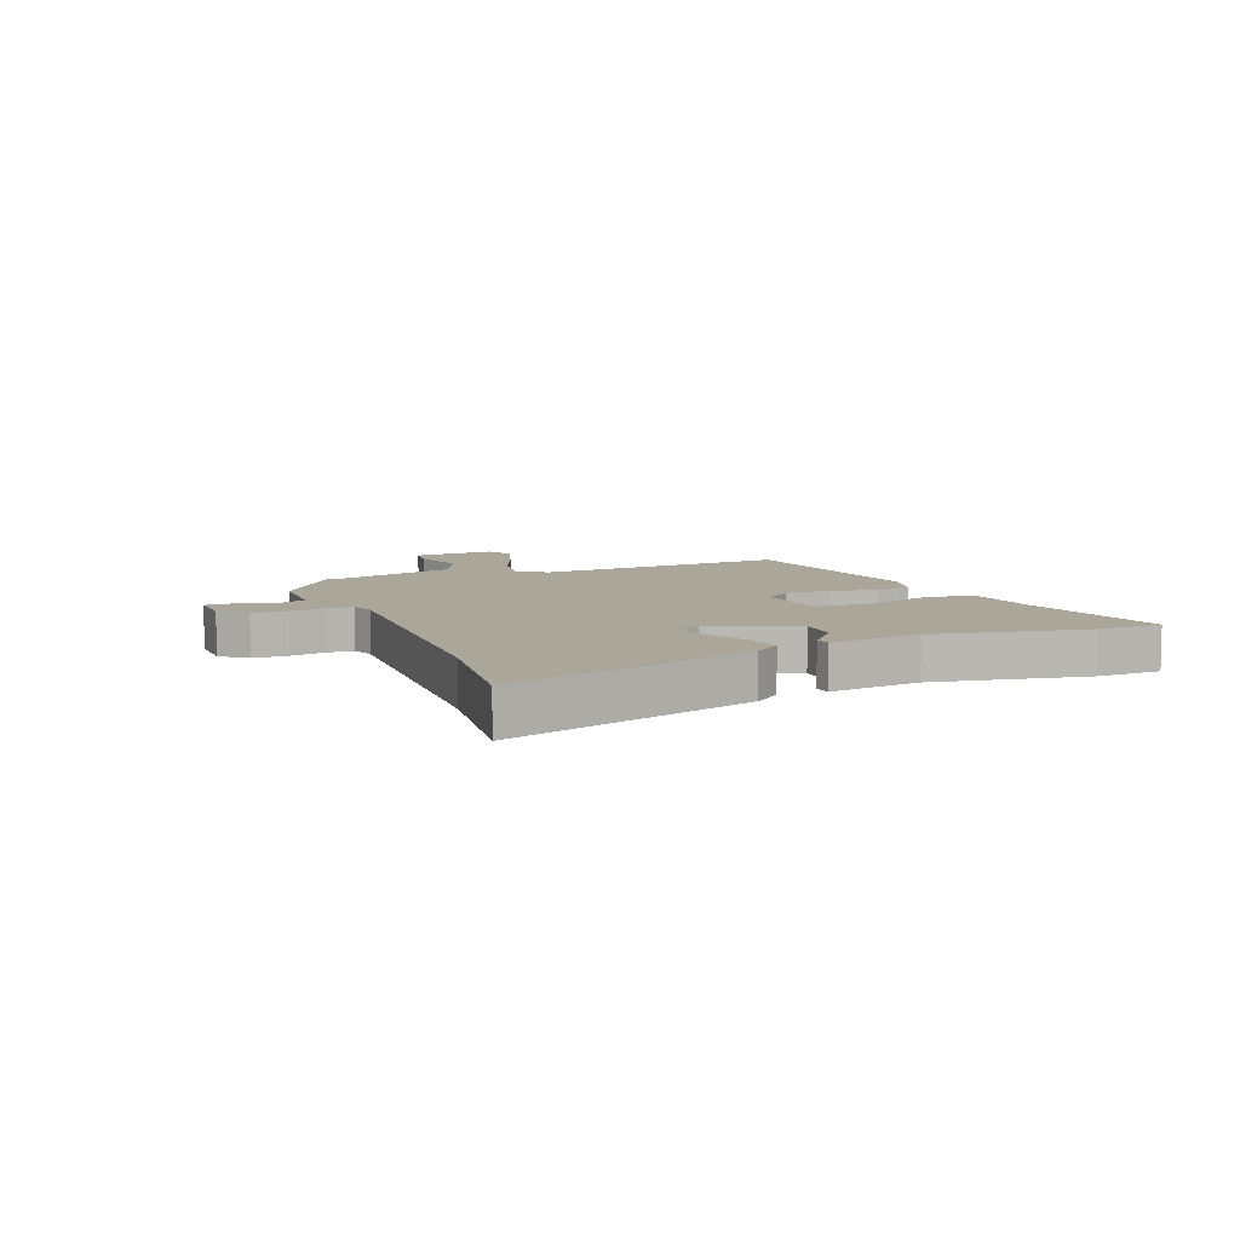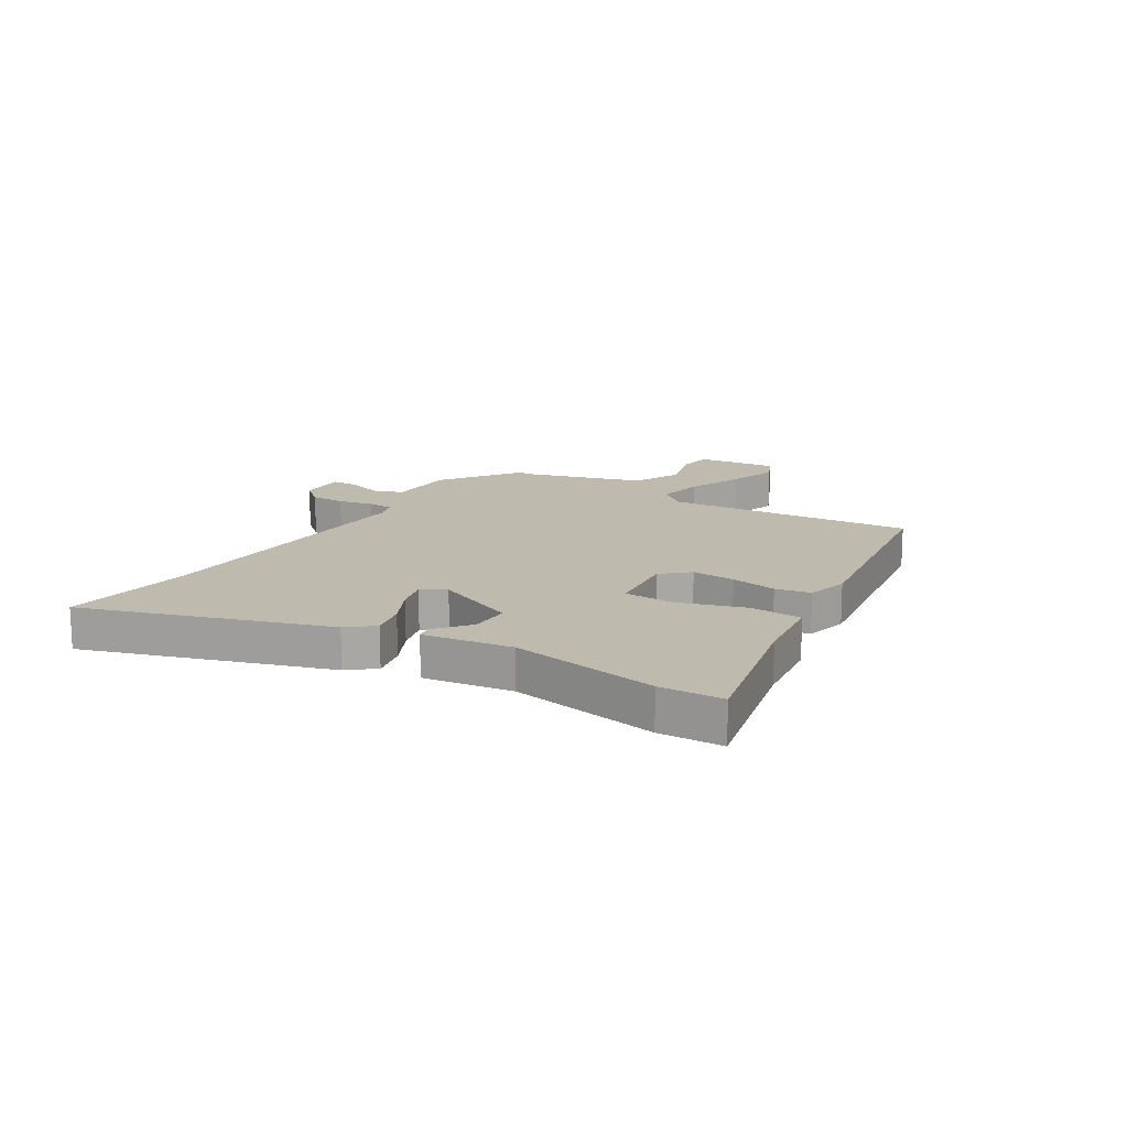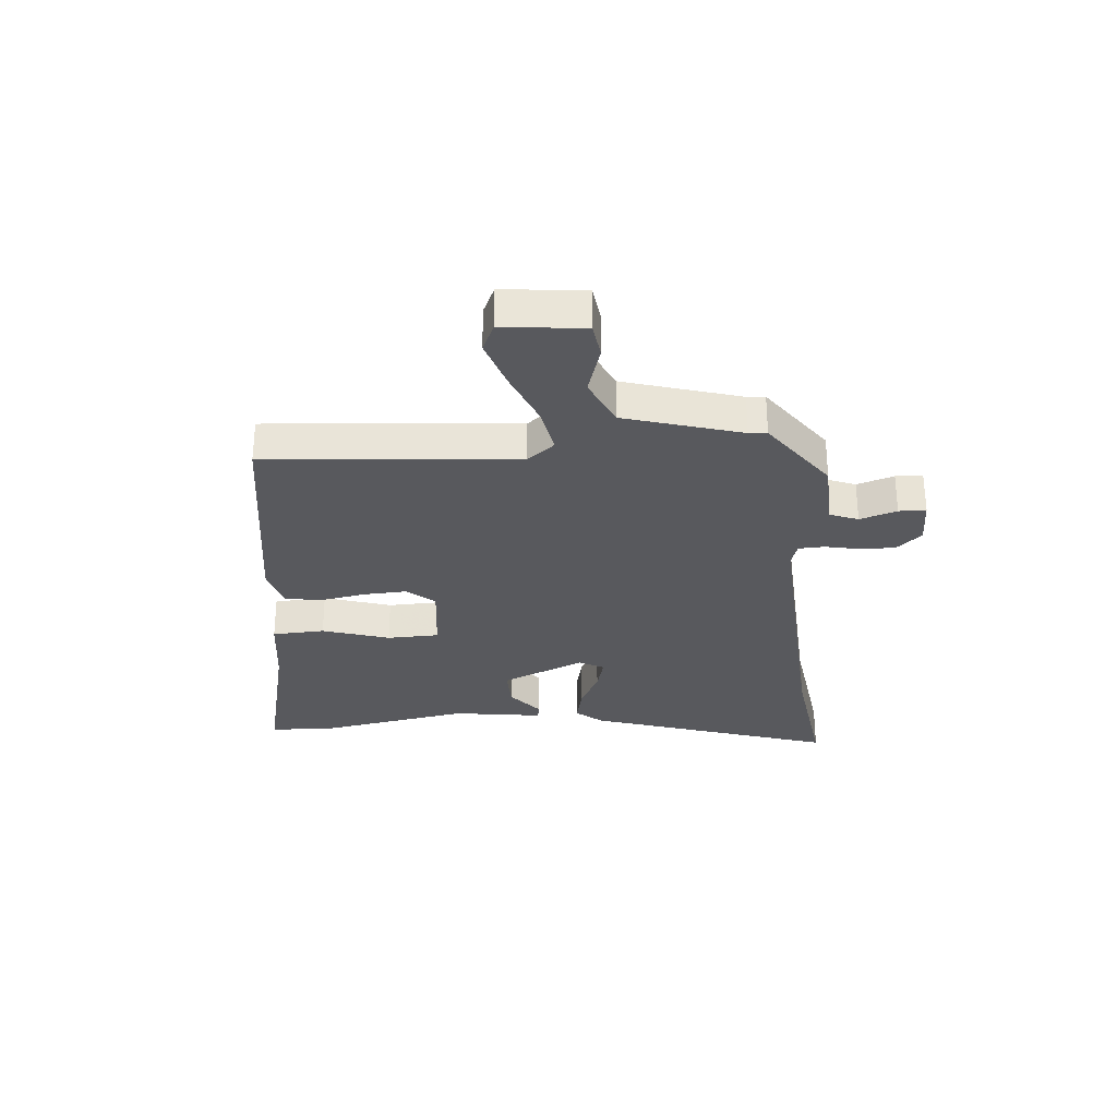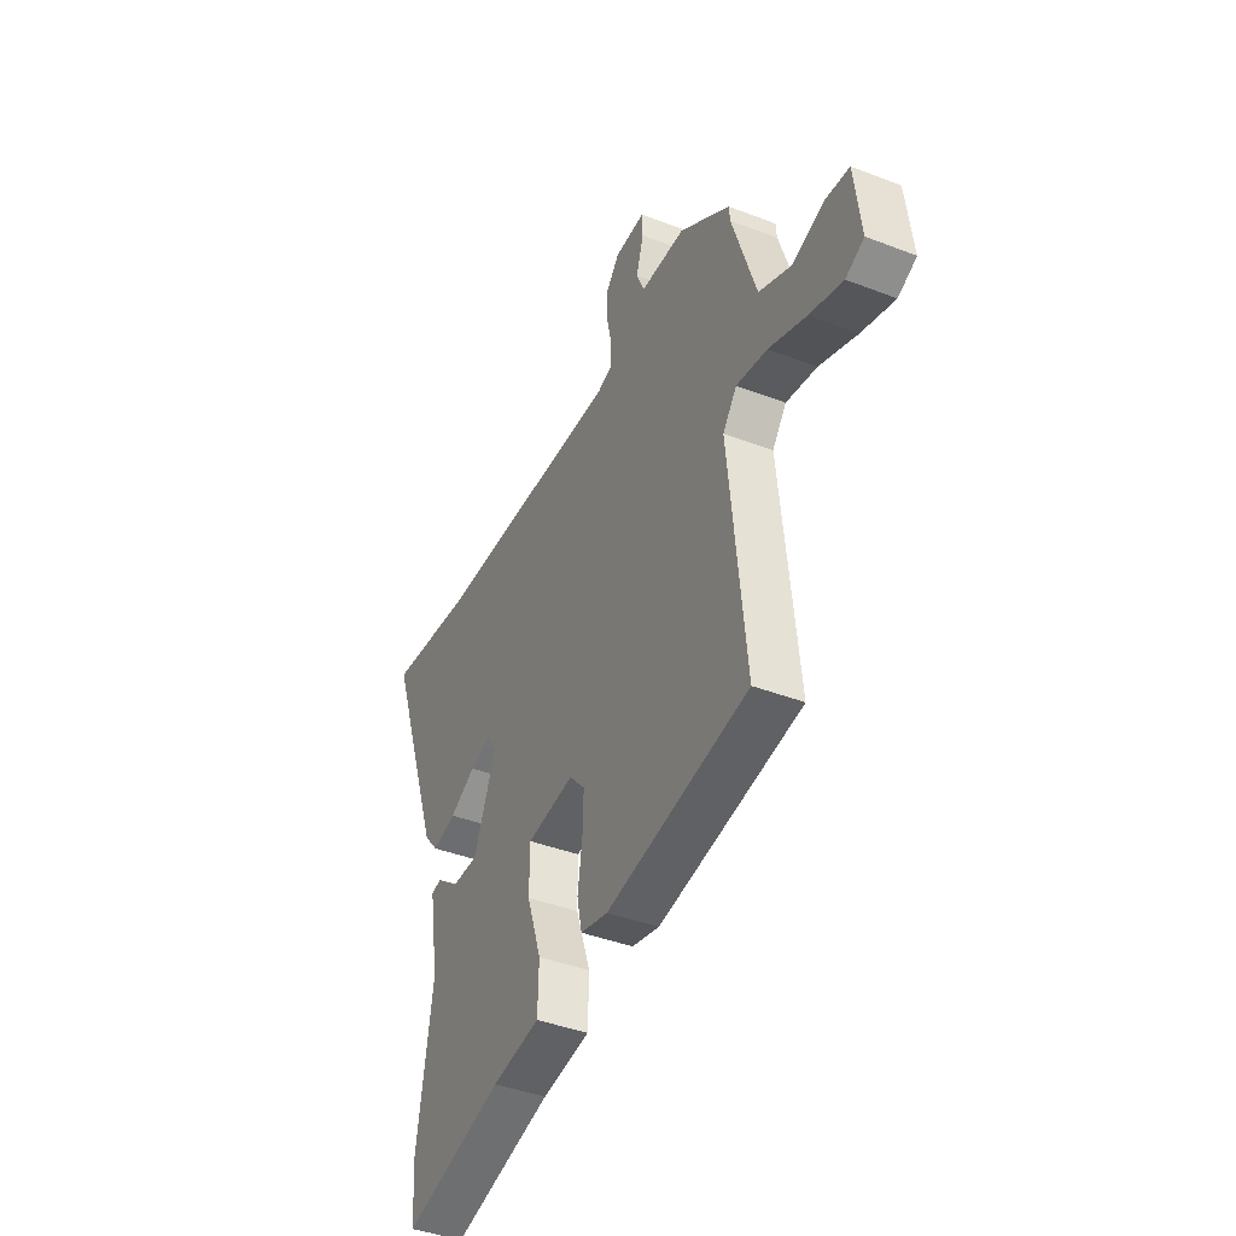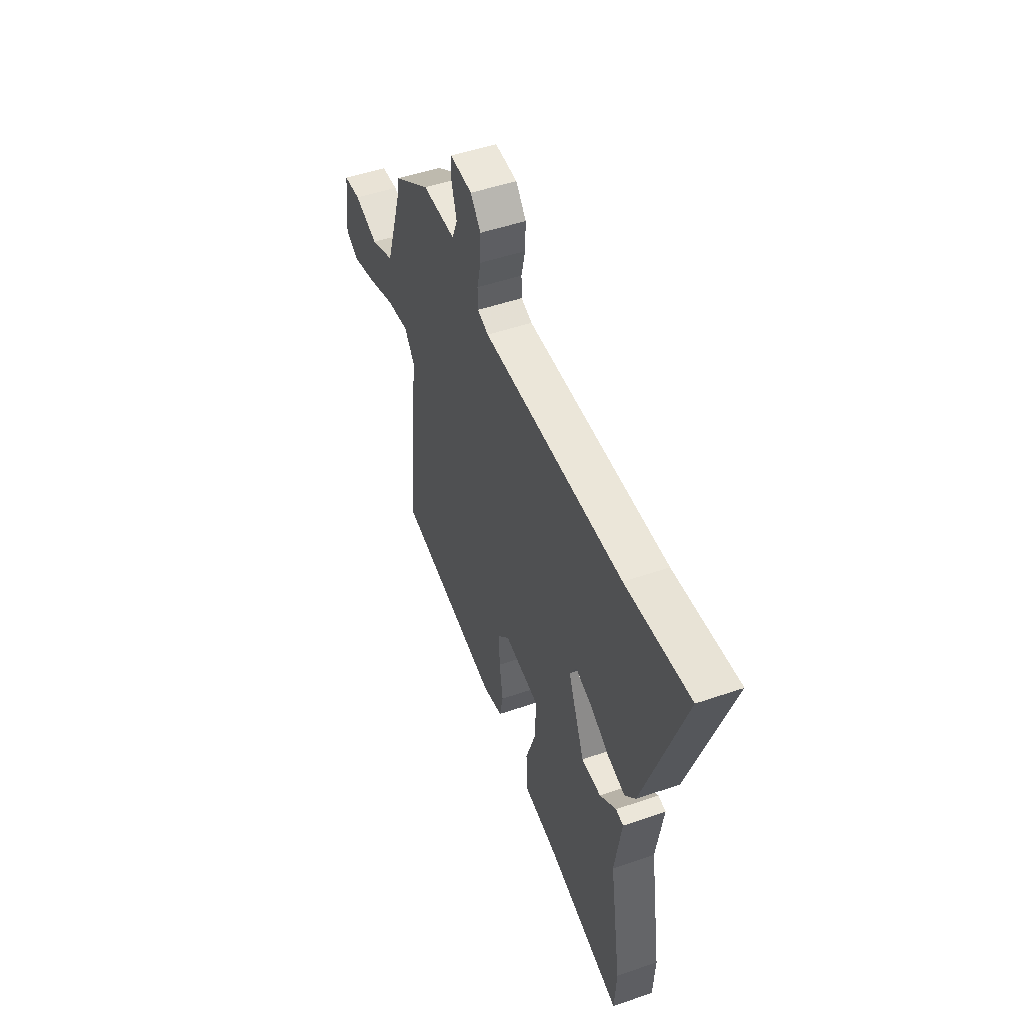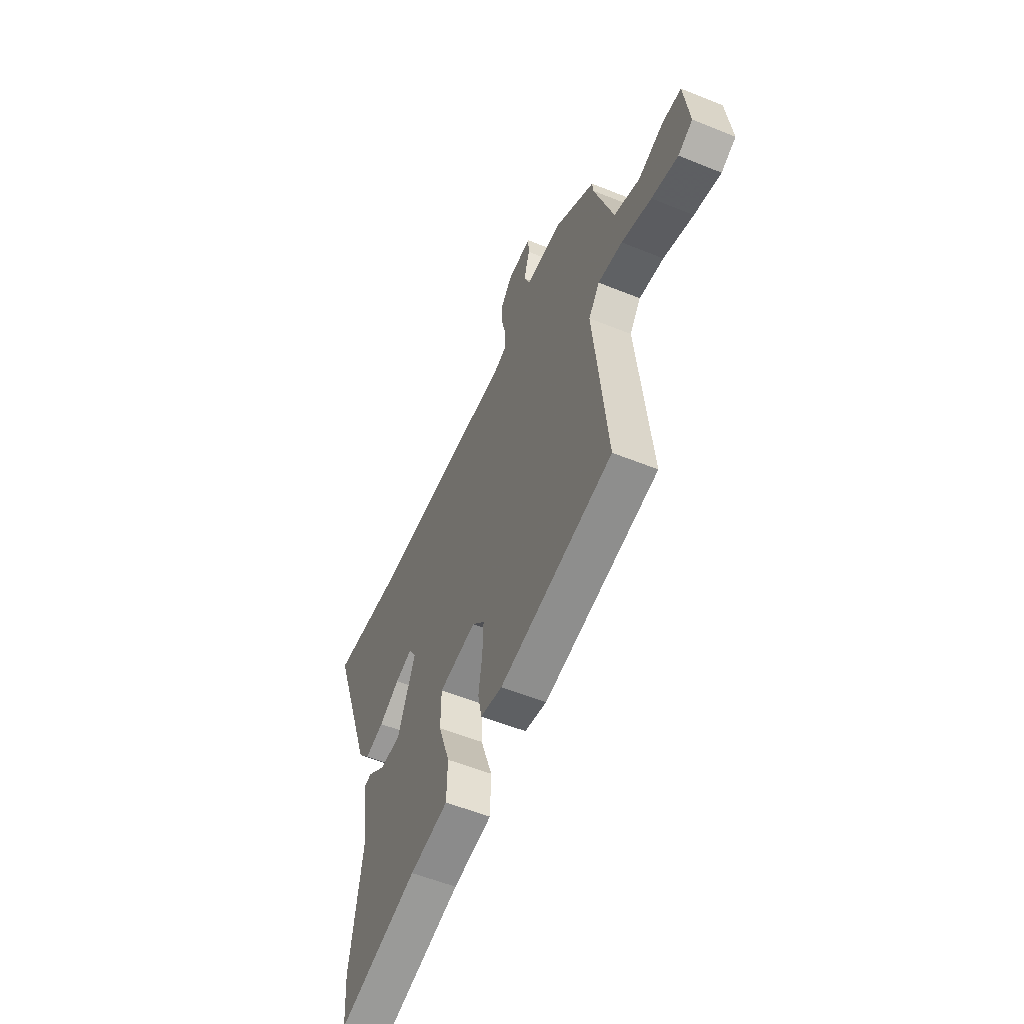
<metadata>
{"format":"obj","ext":"obj","renderer":"f3d","projection":"perspective","resolution":1024,"background":"white","views":[{"elev":7.8,"azim":69.2,"up":"+Y"},{"elev":15.6,"azim":122.9,"up":"+Y"},{"elev":-30.1,"azim":-84.0,"up":"+Y"},{"elev":-41.1,"azim":-115.1,"up":"+Z"},{"elev":49.5,"azim":69.1,"up":"+Z"},{"elev":-55.6,"azim":-113.1,"up":"+Z"}]}
</metadata>
<code>
v 0.435 0.07 0.493
v 0.673 0.07 0.52
v 0.523 0.07 0.089
v 0.484 0.07 0.043
v 0.419 0.07 0.059
v 0.348 0.07 0.096
v 0.289 0.07 0.113
v 0.264 0.07 0.07
v 0.325 0.07 -0.079
v 0.397 0.07 -0.079
v 0.458 0.07 -0.031
v 0.486 0.07 -0.036
v 0.46 0.07 -0.196
v 0.502 0.07 -0.464
v 0.495 0.07 -0.578
v 0.221 0.07 -0.508
v 0.089 0.07 -0.488
v 0.086 0.07 -0.395
v 0.126 0.07 -0.277
v 0.125 0.07 -0.185
v -0.004 0.07 -0.168
v -0.047 0.07 -0.215
v -0.044 0.07 -0.293
v -0.031 0.07 -0.376
v -0.044 0.07 -0.439
v -0.119 0.07 -0.457
v -0.507 0.07 -0.391
v -0.461 0.07 0.053
v -0.499 0.07 0.103
v -0.583 0.07 0.089
v -0.685 0.07 0.05
v -0.775 0.07 0.023
v -0.825 0.07 0.047
v -0.807 0.07 0.192
v -0.743 0.07 0.199
v -0.655 0.07 0.17
v -0.567 0.07 0.208
v -0.501 0.07 0.413
v -0.498 0.07 0.445
v -0.359 0.07 0.541
v -0.236 0.07 0.543
v -0.215 0.07 0.593
v -0.235 0.07 0.659
v -0.233 0.07 0.707
v -0.15 0.07 0.704
v -0.112 0.07 0.659
v -0.114 0.07 0.598
v -0.128 0.07 0.536
v -0.127 0.07 0.49
v -0.086 0.07 0.476
v 0.435 0 0.493
v 0.673 0 0.52
v 0.523 0 0.089
v 0.484 0 0.043
v 0.419 0 0.059
v 0.348 0 0.096
v 0.289 0 0.113
v 0.264 0 0.07
v 0.325 0 -0.079
v 0.397 0 -0.079
v 0.458 0 -0.031
v 0.486 0 -0.036
v 0.46 0 -0.196
v 0.502 0 -0.464
v 0.495 0 -0.578
v 0.221 0 -0.508
v 0.089 0 -0.488
v 0.086 0 -0.395
v 0.126 0 -0.277
v 0.125 0 -0.185
v -0.004 0 -0.168
v -0.047 0 -0.215
v -0.044 0 -0.293
v -0.031 0 -0.376
v -0.044 0 -0.439
v -0.119 0 -0.457
v -0.507 0 -0.391
v -0.461 0 0.053
v -0.499 0 0.103
v -0.583 0 0.089
v -0.685 0 0.05
v -0.775 0 0.023
v -0.825 0 0.047
v -0.807 0 0.192
v -0.743 0 0.199
v -0.655 0 0.17
v -0.567 0 0.208
v -0.501 0 0.413
v -0.498 0 0.445
v -0.359 0 0.541
v -0.236 0 0.543
v -0.215 0 0.593
v -0.235 0 0.659
v -0.233 0 0.707
v -0.15 0 0.704
v -0.112 0 0.659
v -0.114 0 0.598
v -0.128 0 0.536
v -0.127 0 0.49
v -0.086 0 0.476
f 45 46 47 48
f 45 48 49
f 42 43 44 45
f 41 42 45 49
f 38 39 40 41
f 37 38 41 49
f 33 34 35 36
f 33 36 37
f 30 31 32 33
f 30 33 37
f 29 30 37 49
f 25 26 27 28
f 23 24 25 28
f 22 23 28 29
f 21 22 29 49
f 16 17 18 19
f 16 19 20
f 13 14 15 16
f 13 16 20
f 10 11 12 13
f 9 10 13 20
f 8 9 20 21
f 3 4 5 6
f 1 2 3 6
f 50 1 6 7
f 21 49 50
f 7 8 21 50
f 98 97 96 95
f 99 98 95
f 95 94 93 92
f 99 95 92 91
f 91 90 89 88
f 99 91 88 87
f 86 85 84 83
f 87 86 83
f 83 82 81 80
f 87 83 80
f 99 87 80 79
f 78 77 76 75
f 78 75 74 73
f 79 78 73 72
f 99 79 72 71
f 69 68 67 66
f 70 69 66
f 66 65 64 63
f 70 66 63
f 63 62 61 60
f 70 63 60 59
f 71 70 59 58
f 56 55 54 53
f 56 53 52 51
f 57 56 51 100
f 100 99 71
f 100 71 58 57
f 1 51 52 2
f 2 52 53 3
f 3 53 54 4
f 4 54 55 5
f 5 55 56 6
f 6 56 57 7
f 7 57 58 8
f 8 58 59 9
f 9 59 60 10
f 10 60 61 11
f 11 61 62 12
f 12 62 63 13
f 13 63 64 14
f 14 64 65 15
f 15 65 66 16
f 16 66 67 17
f 17 67 68 18
f 18 68 69 19
f 19 69 70 20
f 20 70 71 21
f 21 71 72 22
f 22 72 73 23
f 23 73 74 24
f 24 74 75 25
f 25 75 76 26
f 26 76 77 27
f 27 77 78 28
f 28 78 79 29
f 29 79 80 30
f 30 80 81 31
f 31 81 82 32
f 32 82 83 33
f 33 83 84 34
f 34 84 85 35
f 35 85 86 36
f 36 86 87 37
f 37 87 88 38
f 38 88 89 39
f 39 89 90 40
f 40 90 91 41
f 41 91 92 42
f 42 92 93 43
f 43 93 94 44
f 44 94 95 45
f 45 95 96 46
f 46 96 97 47
f 47 97 98 48
f 48 98 99 49
f 49 99 100 50
f 50 100 51 1

</code>
